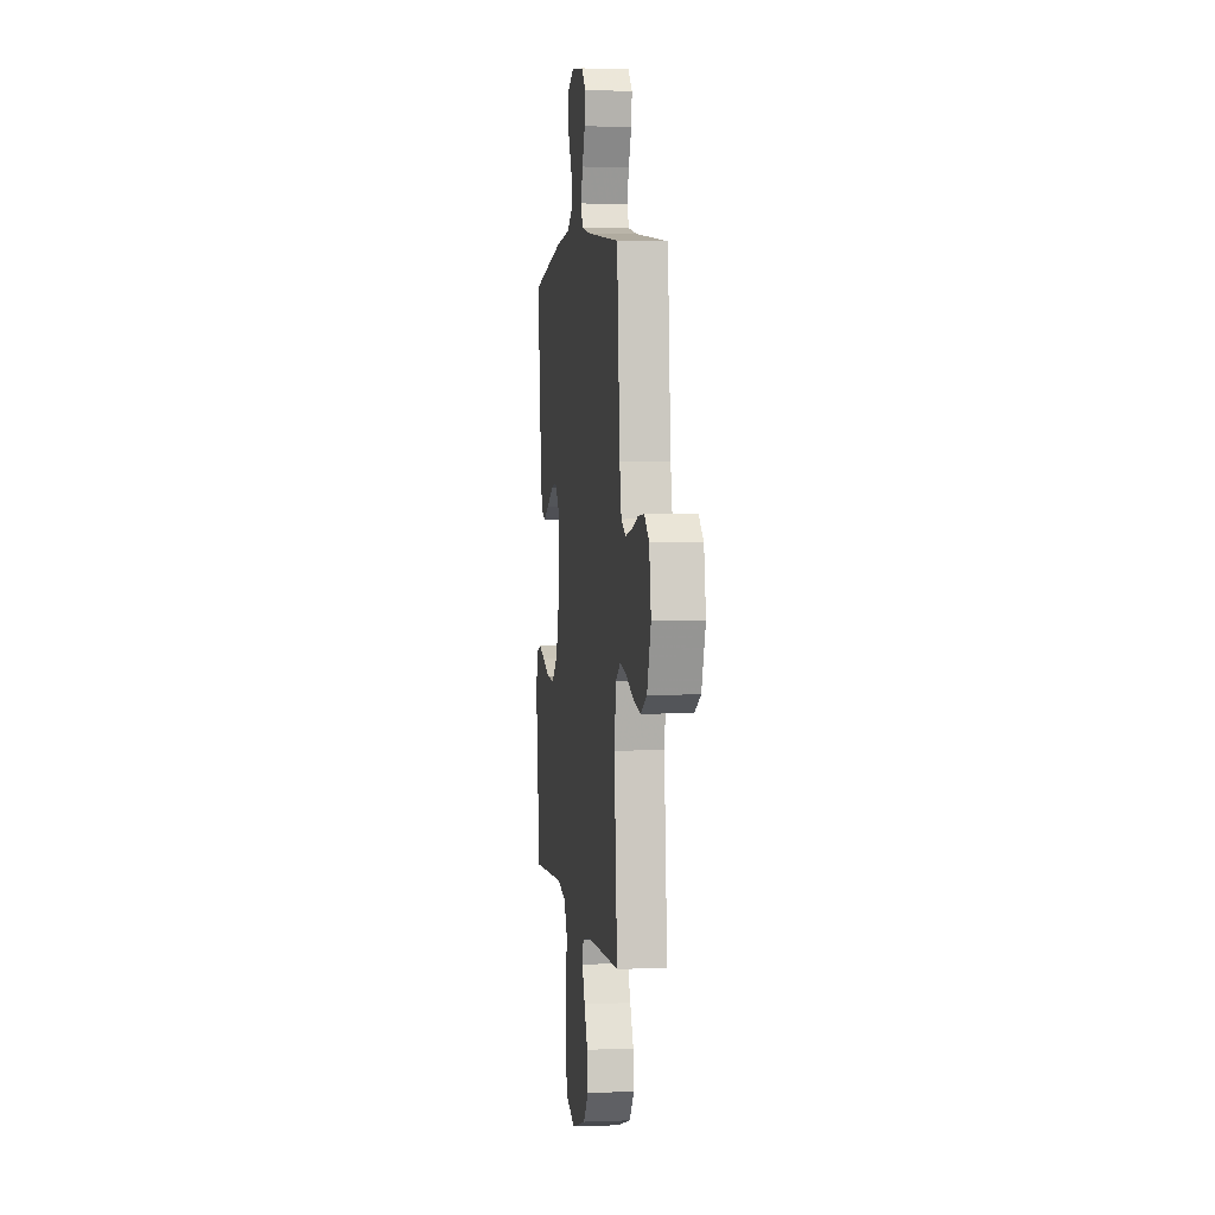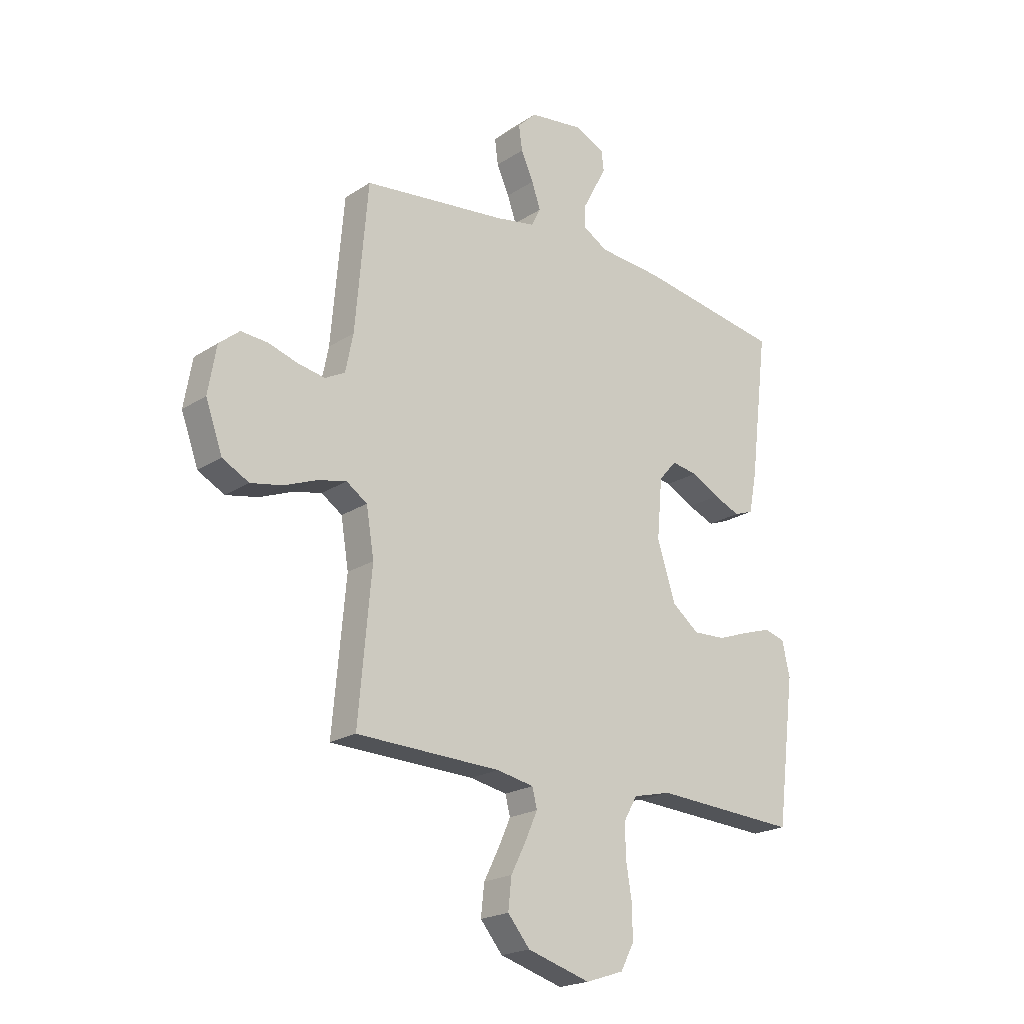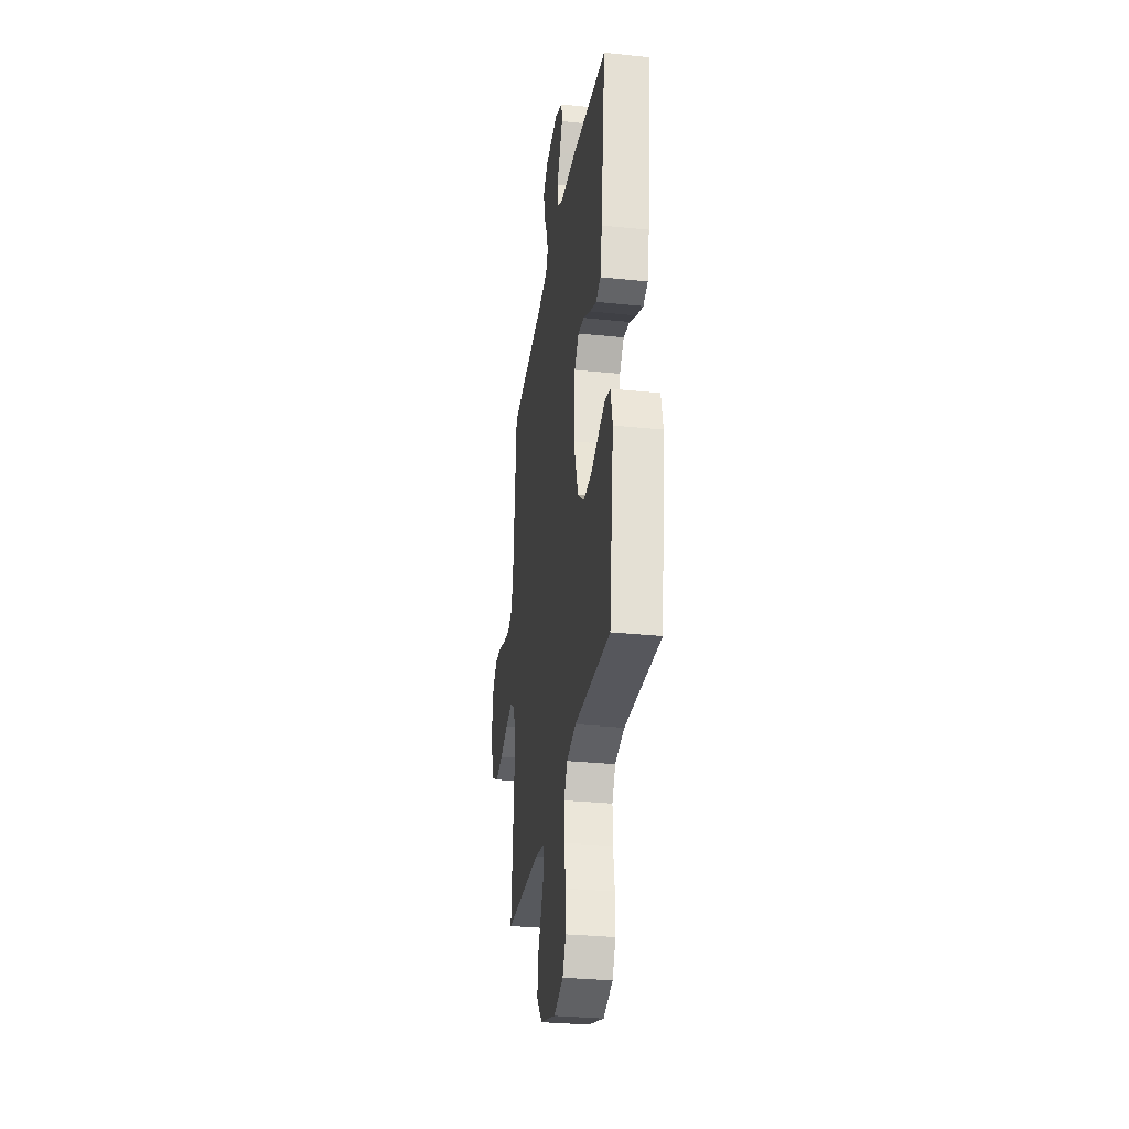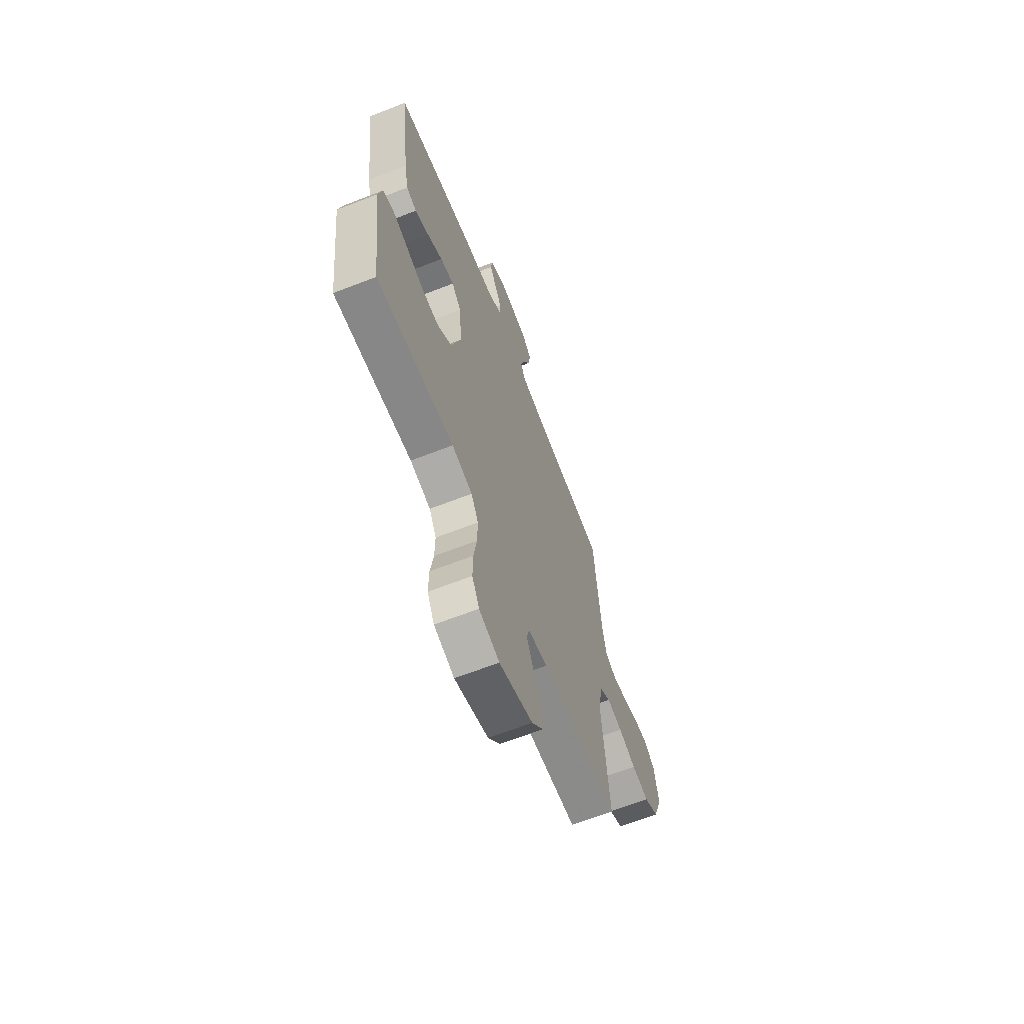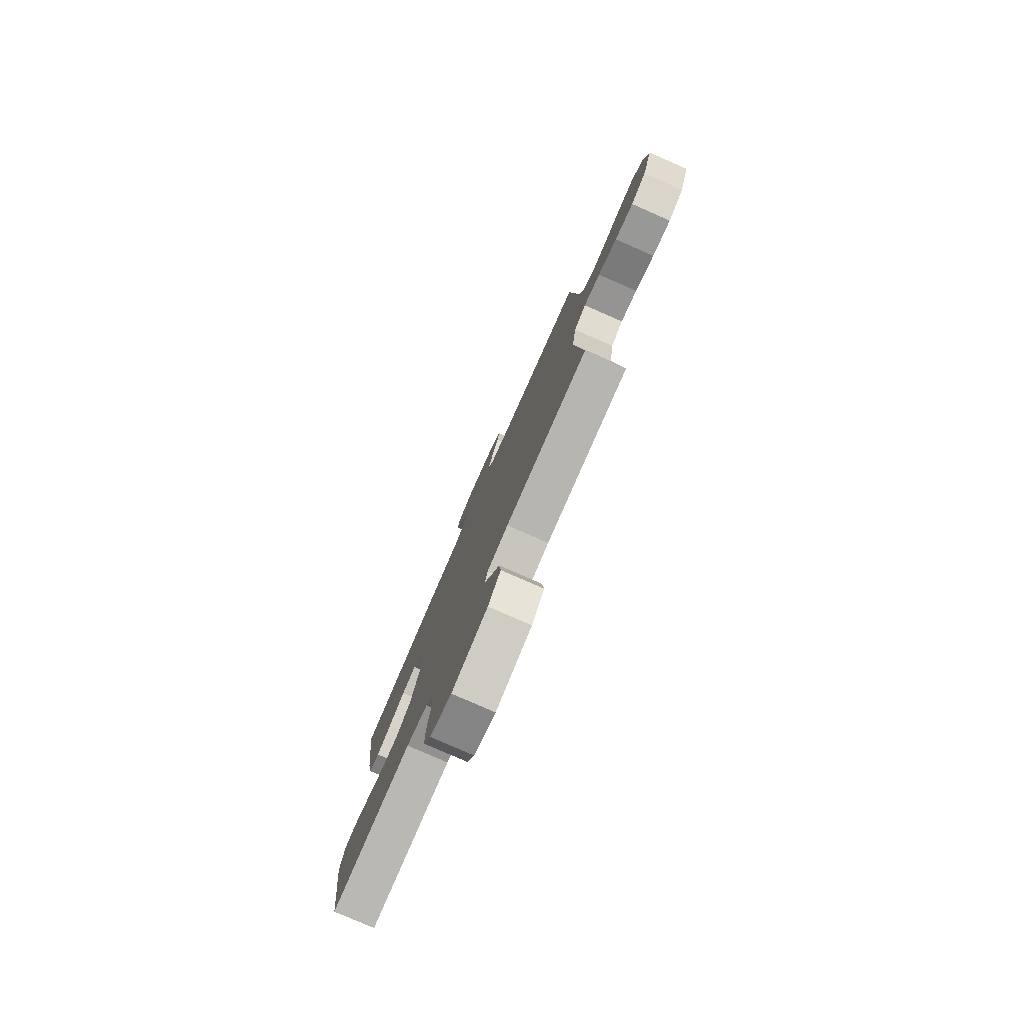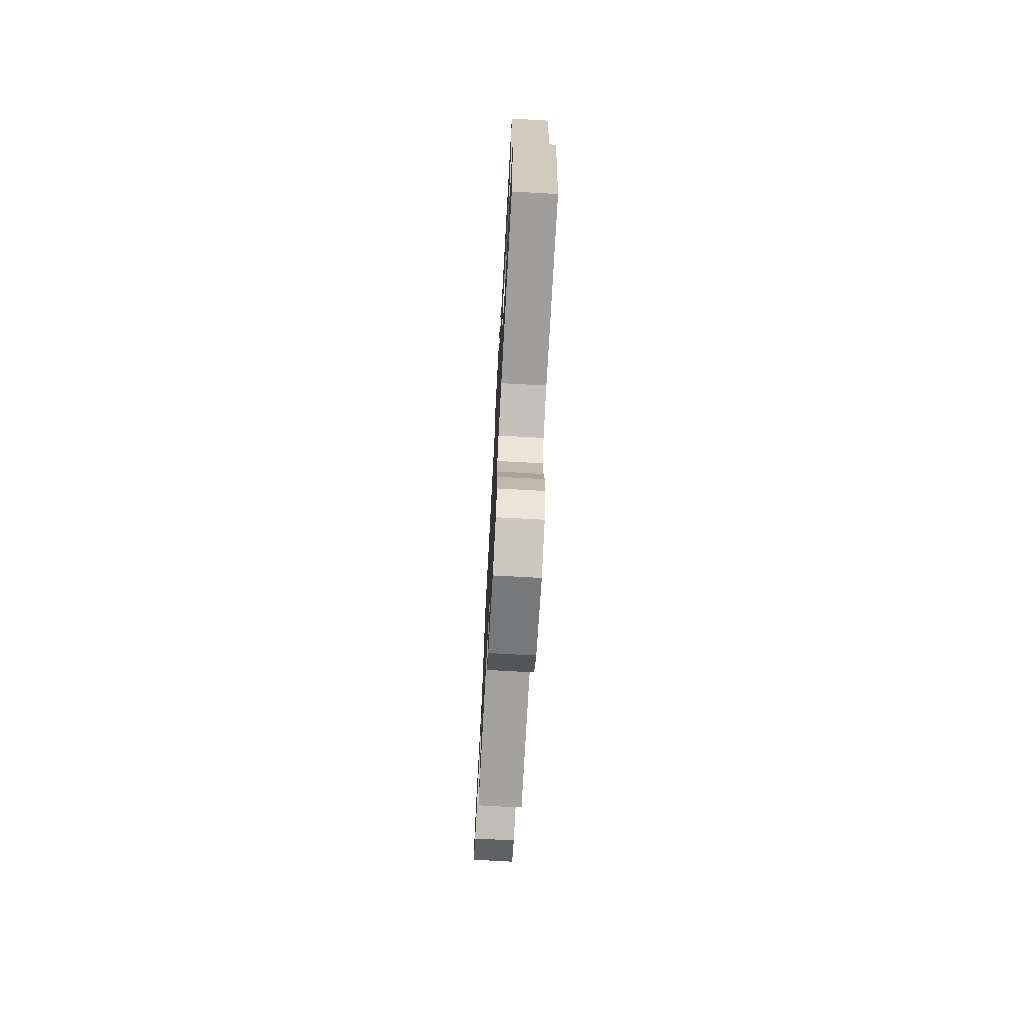
<metadata>
{"format":"obj","ext":"obj","renderer":"f3d","projection":"perspective","resolution":1024,"background":"white","views":[{"elev":3.0,"azim":-97.6,"up":"+Z"},{"elev":-20.9,"azim":-40.9,"up":"+Z"},{"elev":-30.7,"azim":81.5,"up":"+Z"},{"elev":-65.2,"azim":111.5,"up":"+Z"},{"elev":-79.4,"azim":-113.7,"up":"+Z"},{"elev":-74.1,"azim":86.9,"up":"+Z"}]}
</metadata>
<code>
v 0.5 0.07 -0.5
v 0.2 0.07 -0.483
v 0.121 0.07 -0.502
v 0.093 0.07 -0.551
v 0.094 0.07 -0.618
v 0.106 0.07 -0.693
v 0.107 0.07 -0.762
v 0.079 0.07 -0.815
v 0 0.07 -0.841
v -0.131 0.07 -0.802
v -0.177 0.07 -0.747
v -0.17 0.07 -0.683
v -0.138 0.07 -0.62
v -0.113 0.07 -0.564
v -0.123 0.07 -0.524
v -0.2 0.07 -0.509
v -0.5 0.07 -0.5
v -0.473 0.07 -0.2
v -0.489 0.07 -0.102
v -0.532 0.07 -0.073
v -0.591 0.07 -0.086
v -0.659 0.07 -0.113
v -0.725 0.07 -0.126
v -0.78 0.07 -0.097
v -0.815 0.07 0
v -0.798 0.07 0.098
v -0.756 0.07 0.133
v -0.7 0.07 0.129
v -0.639 0.07 0.11
v -0.583 0.07 0.1
v -0.542 0.07 0.122
v -0.526 0.07 0.2
v -0.5 0.07 0.5
v -0.2 0.07 0.535
v -0.119 0.07 0.55
v -0.1 0.07 0.588
v -0.118 0.07 0.641
v -0.144 0.07 0.698
v -0.151 0.07 0.75
v -0.112 0.07 0.788
v 0 0.07 0.803
v 0.062 0.07 0.775
v 0.067 0.07 0.733
v 0.042 0.07 0.685
v 0.016 0.07 0.636
v 0.015 0.07 0.592
v 0.067 0.07 0.561
v 0.2 0.07 0.55
v 0.5 0.07 0.5
v 0.463 0.07 0.2
v 0.447 0.07 0.118
v 0.407 0.07 0.103
v 0.352 0.07 0.126
v 0.293 0.07 0.157
v 0.24 0.07 0.166
v 0.203 0.07 0.124
v 0.192 0.07 0
v 0.23 0.07 -0.119
v 0.286 0.07 -0.163
v 0.353 0.07 -0.16
v 0.42 0.07 -0.136
v 0.479 0.07 -0.117
v 0.522 0.07 -0.129
v 0.538 0.07 -0.2
v 0.5 0 -0.5
v 0.2 0 -0.483
v 0.121 0 -0.502
v 0.093 0 -0.551
v 0.094 0 -0.618
v 0.106 0 -0.693
v 0.107 0 -0.762
v 0.079 0 -0.815
v 0 0 -0.841
v -0.131 0 -0.802
v -0.177 0 -0.747
v -0.17 0 -0.683
v -0.138 0 -0.62
v -0.113 0 -0.564
v -0.123 0 -0.524
v -0.2 0 -0.509
v -0.5 0 -0.5
v -0.473 0 -0.2
v -0.489 0 -0.102
v -0.532 0 -0.073
v -0.591 0 -0.086
v -0.659 0 -0.113
v -0.725 0 -0.126
v -0.78 0 -0.097
v -0.815 0 0
v -0.798 0 0.098
v -0.756 0 0.133
v -0.7 0 0.129
v -0.639 0 0.11
v -0.583 0 0.1
v -0.542 0 0.122
v -0.526 0 0.2
v -0.5 0 0.5
v -0.2 0 0.535
v -0.119 0 0.55
v -0.1 0 0.588
v -0.118 0 0.641
v -0.144 0 0.698
v -0.151 0 0.75
v -0.112 0 0.788
v 0 0 0.803
v 0.062 0 0.775
v 0.067 0 0.733
v 0.042 0 0.685
v 0.016 0 0.636
v 0.015 0 0.592
v 0.067 0 0.561
v 0.2 0 0.55
v 0.5 0 0.5
v 0.463 0 0.2
v 0.447 0 0.118
v 0.407 0 0.103
v 0.352 0 0.126
v 0.293 0 0.157
v 0.24 0 0.166
v 0.203 0 0.124
v 0.192 0 0
v 0.23 0 -0.119
v 0.286 0 -0.163
v 0.353 0 -0.16
v 0.42 0 -0.136
v 0.479 0 -0.117
v 0.522 0 -0.129
v 0.538 0 -0.2
f 63 64 1 2
f 60 61 62 63
f 60 63 2 3
f 59 60 3
f 58 59 3 4
f 57 58 4
f 56 57 4
f 51 52 53 54
f 49 50 51 54
f 47 48 49 54
f 46 47 54 55
f 42 43 44 45
f 40 41 42 45
f 40 45 46
f 37 38 39 40
f 36 37 40 46
f 35 36 46 55
f 32 33 34
f 31 32 34 35
f 26 27 28 29
f 26 29 30
f 25 26 30
f 24 25 30
f 21 22 23 24
f 20 21 24 30
f 19 20 30 31
f 16 17 18
f 15 16 18 19
f 10 11 12 13
f 10 13 14
f 9 10 14
f 8 9 14 15
f 5 6 7 8
f 4 5 8 15
f 31 35 55 56
f 19 31 56
f 4 15 19 56
f 66 65 128 127
f 127 126 125 124
f 67 66 127 124
f 67 124 123
f 68 67 123 122
f 68 122 121
f 68 121 120
f 118 117 116 115
f 118 115 114 113
f 118 113 112 111
f 119 118 111 110
f 109 108 107 106
f 109 106 105 104
f 110 109 104
f 104 103 102 101
f 110 104 101 100
f 119 110 100 99
f 98 97 96
f 99 98 96 95
f 93 92 91 90
f 94 93 90
f 94 90 89
f 94 89 88
f 88 87 86 85
f 94 88 85 84
f 95 94 84 83
f 82 81 80
f 83 82 80 79
f 77 76 75 74
f 78 77 74
f 78 74 73
f 79 78 73 72
f 72 71 70 69
f 79 72 69 68
f 120 119 99 95
f 120 95 83
f 120 83 79 68
f 1 65 66 2
f 2 66 67 3
f 3 67 68 4
f 4 68 69 5
f 5 69 70 6
f 6 70 71 7
f 7 71 72 8
f 8 72 73 9
f 9 73 74 10
f 10 74 75 11
f 11 75 76 12
f 12 76 77 13
f 13 77 78 14
f 14 78 79 15
f 15 79 80 16
f 16 80 81 17
f 17 81 82 18
f 18 82 83 19
f 19 83 84 20
f 20 84 85 21
f 21 85 86 22
f 22 86 87 23
f 23 87 88 24
f 24 88 89 25
f 25 89 90 26
f 26 90 91 27
f 27 91 92 28
f 28 92 93 29
f 29 93 94 30
f 30 94 95 31
f 31 95 96 32
f 32 96 97 33
f 33 97 98 34
f 34 98 99 35
f 35 99 100 36
f 36 100 101 37
f 37 101 102 38
f 38 102 103 39
f 39 103 104 40
f 40 104 105 41
f 41 105 106 42
f 42 106 107 43
f 43 107 108 44
f 44 108 109 45
f 45 109 110 46
f 46 110 111 47
f 47 111 112 48
f 48 112 113 49
f 49 113 114 50
f 50 114 115 51
f 51 115 116 52
f 52 116 117 53
f 53 117 118 54
f 54 118 119 55
f 55 119 120 56
f 56 120 121 57
f 57 121 122 58
f 58 122 123 59
f 59 123 124 60
f 60 124 125 61
f 61 125 126 62
f 62 126 127 63
f 63 127 128 64
f 64 128 65 1

</code>
